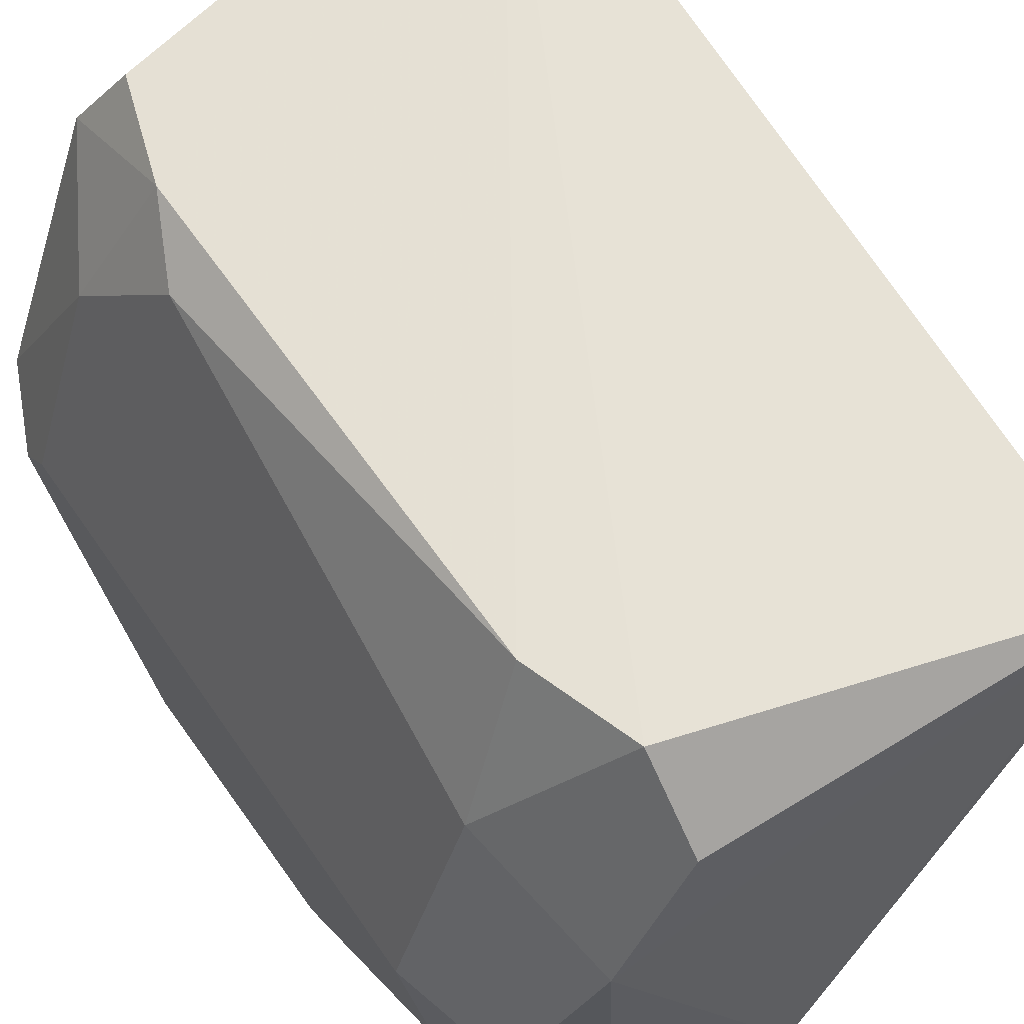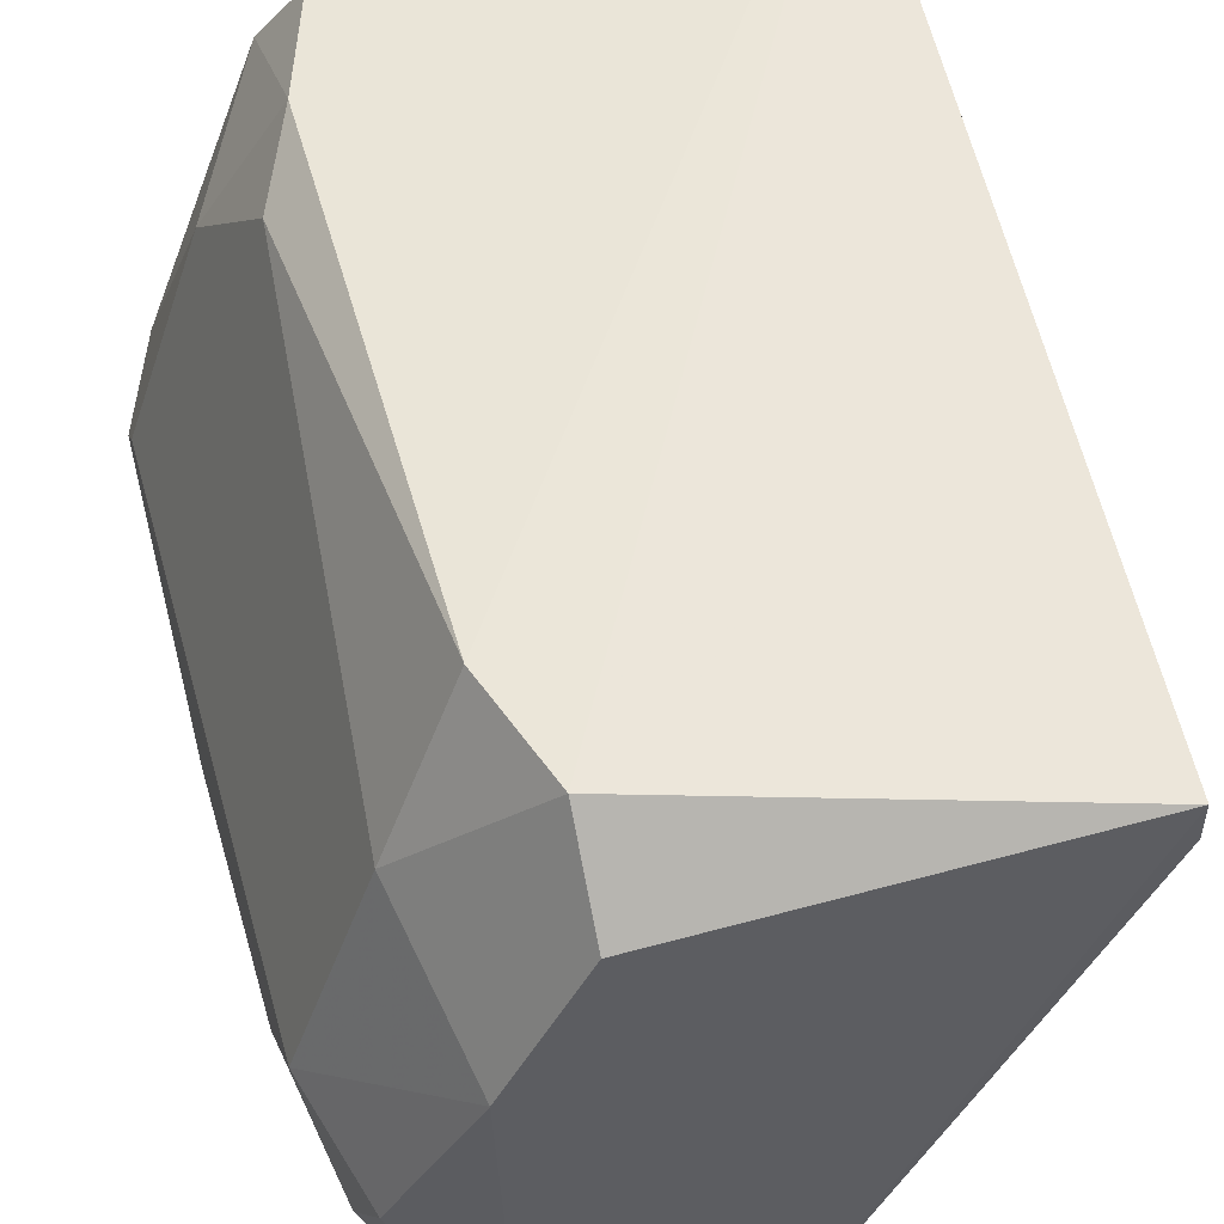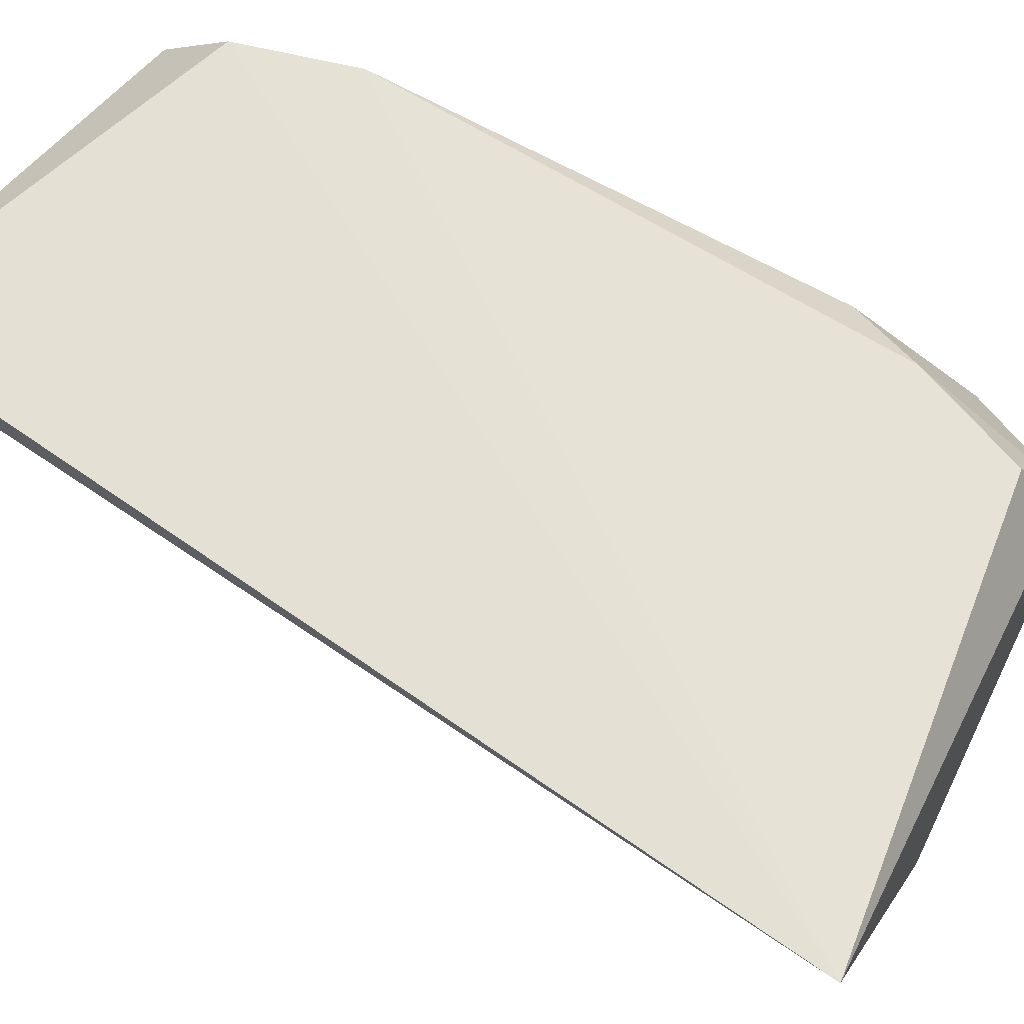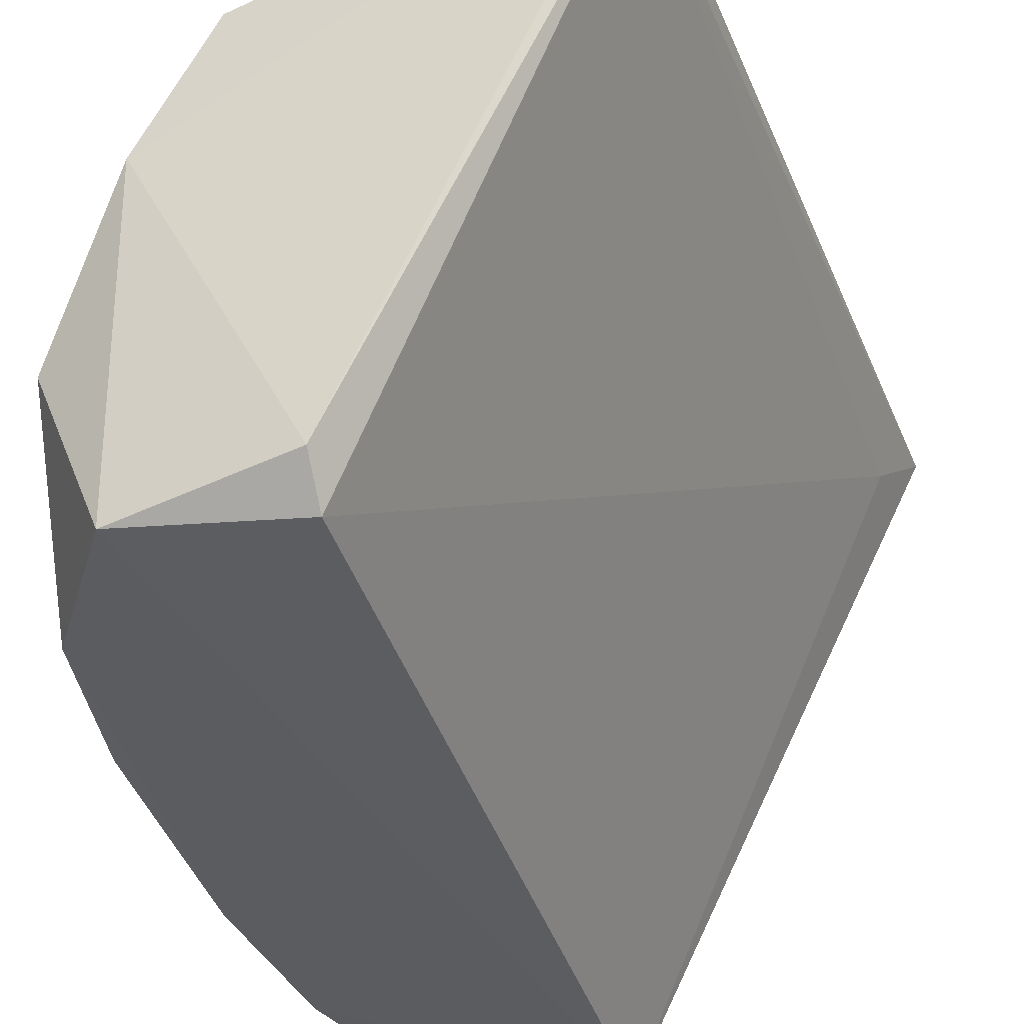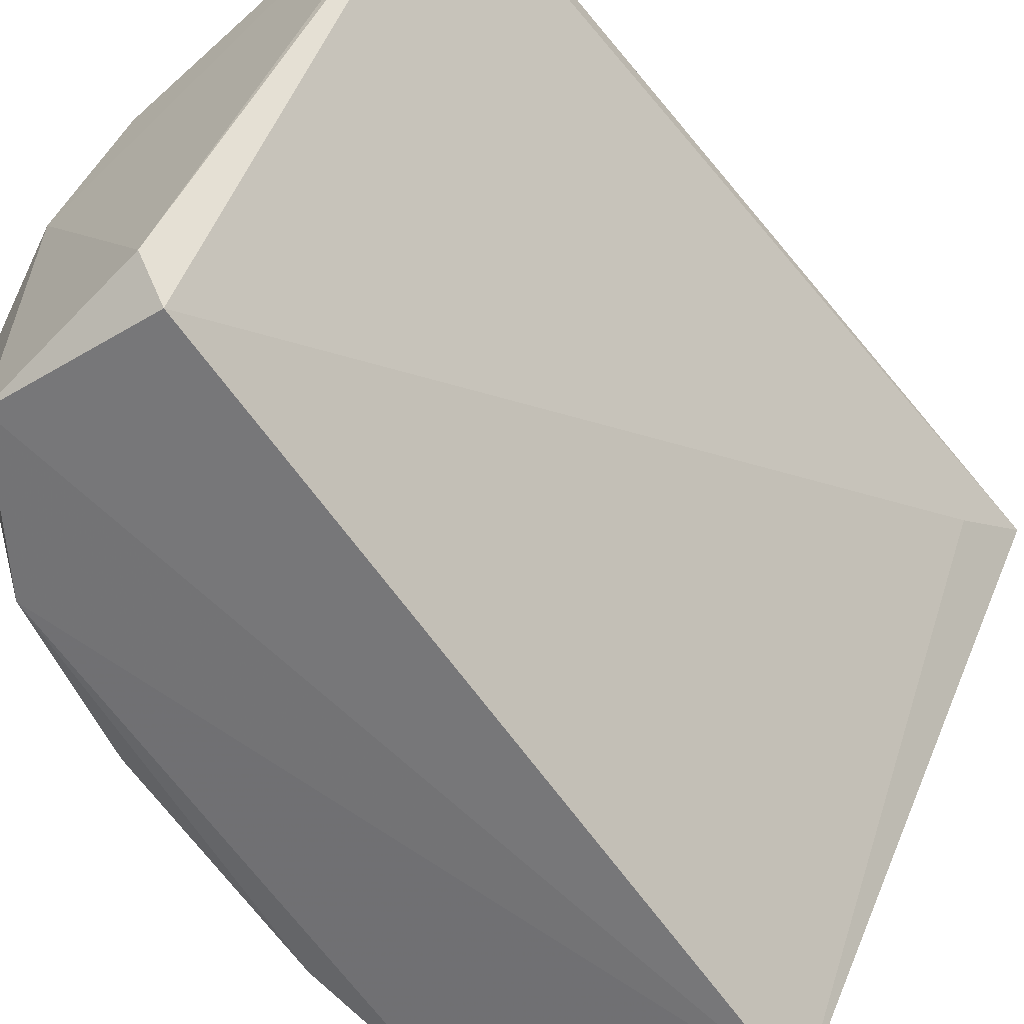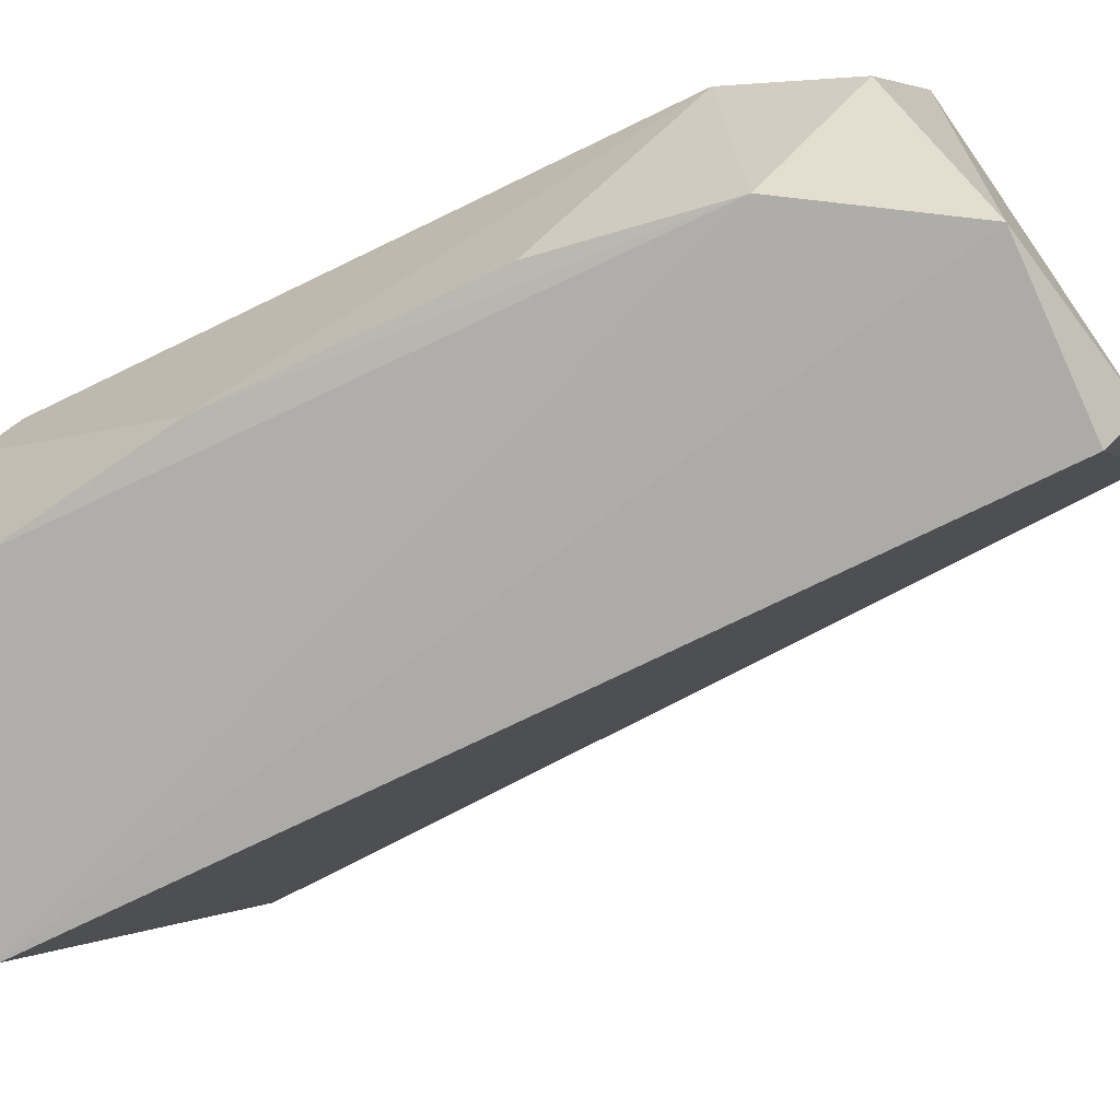
<metadata>
{"format":"obj","ext":"obj","renderer":"f3d","projection":"perspective","resolution":1024,"background":"white","views":[{"elev":61.7,"azim":-34.5,"up":"+Y"},{"elev":52.7,"azim":-15.5,"up":"+Y"},{"elev":66.9,"azim":121.6,"up":"+Y"},{"elev":-37.8,"azim":16.4,"up":"+Y"},{"elev":-61.5,"azim":34.7,"up":"+Y"},{"elev":-69.3,"azim":-63.8,"up":"+Y"}]}
</metadata>
<code>
v -0.05226 0.05583 -0.003996
v -0.05575 0.05932 0.07625
v -0.09413 0.05932 0.006471
v -0.08007 -0.001825 -0.01008
v -0.08017 1.1e-05 0.07275
v -0.09064 0.05234 0.07275
v -0.1046 0.02443 -0.007488
v -0.1081 0.02443 0.0588
v -0.04955 0.06203 -0.01131
v -0.09646 0.002194 0.07316
v -0.1056 0.002798 0.002775
v -0.09413 0.05932 0.0553
v -0.09413 0.05234 -0.007488
v -0.1081 0.02443 0.002987
v -0.09761 0.05583 0.01345
v -0.05575 0.05583 0.07625
v -0.08017 0.0035 0.07625
v -0.1046 0.02095 0.06925
v -0.1052 0.003328 0.05917
v -0.1011 0.04537 0.0588
v -0.09064 0.05932 0.06577
v -0.1028 0.002336 -0.004204
v -0.09064 0.05932 -0.003996
v -0.09761 0.03839 0.07275
v -0.108 0.003612 0.01906
v -0.1011 0.04537 0.002987
v -0.1081 0.02095 -0.000504
v -0.1077 0.003871 0.04348
f 25 19 28
f 4 1 5
f 1 4 9
f 4 7 9
f 4 5 10
f 9 3 12
f 9 7 13
f 12 3 15
f 14 8 15
f 5 1 16
f 1 9 16
f 9 2 16
f 10 5 17
f 5 16 17
f 16 2 17
f 10 18 19
f 4 10 19
f 11 4 19
f 18 8 19
f 15 8 20
f 12 15 20
f 6 2 21
f 2 9 21
f 9 12 21
f 20 6 21
f 12 20 21
f 7 4 22
f 4 11 22
f 3 9 23
f 13 3 23
f 9 13 23
f 2 6 24
f 17 2 24
f 10 17 24
f 8 18 24
f 18 10 24
f 6 20 24
f 20 8 24
f 11 19 25
f 3 13 26
f 13 7 26
f 7 14 26
f 14 15 26
f 15 3 26
f 8 14 27
f 14 7 27
f 7 22 27
f 22 11 27
f 25 8 27
f 11 25 27
f 19 8 28
f 8 25 28

</code>
